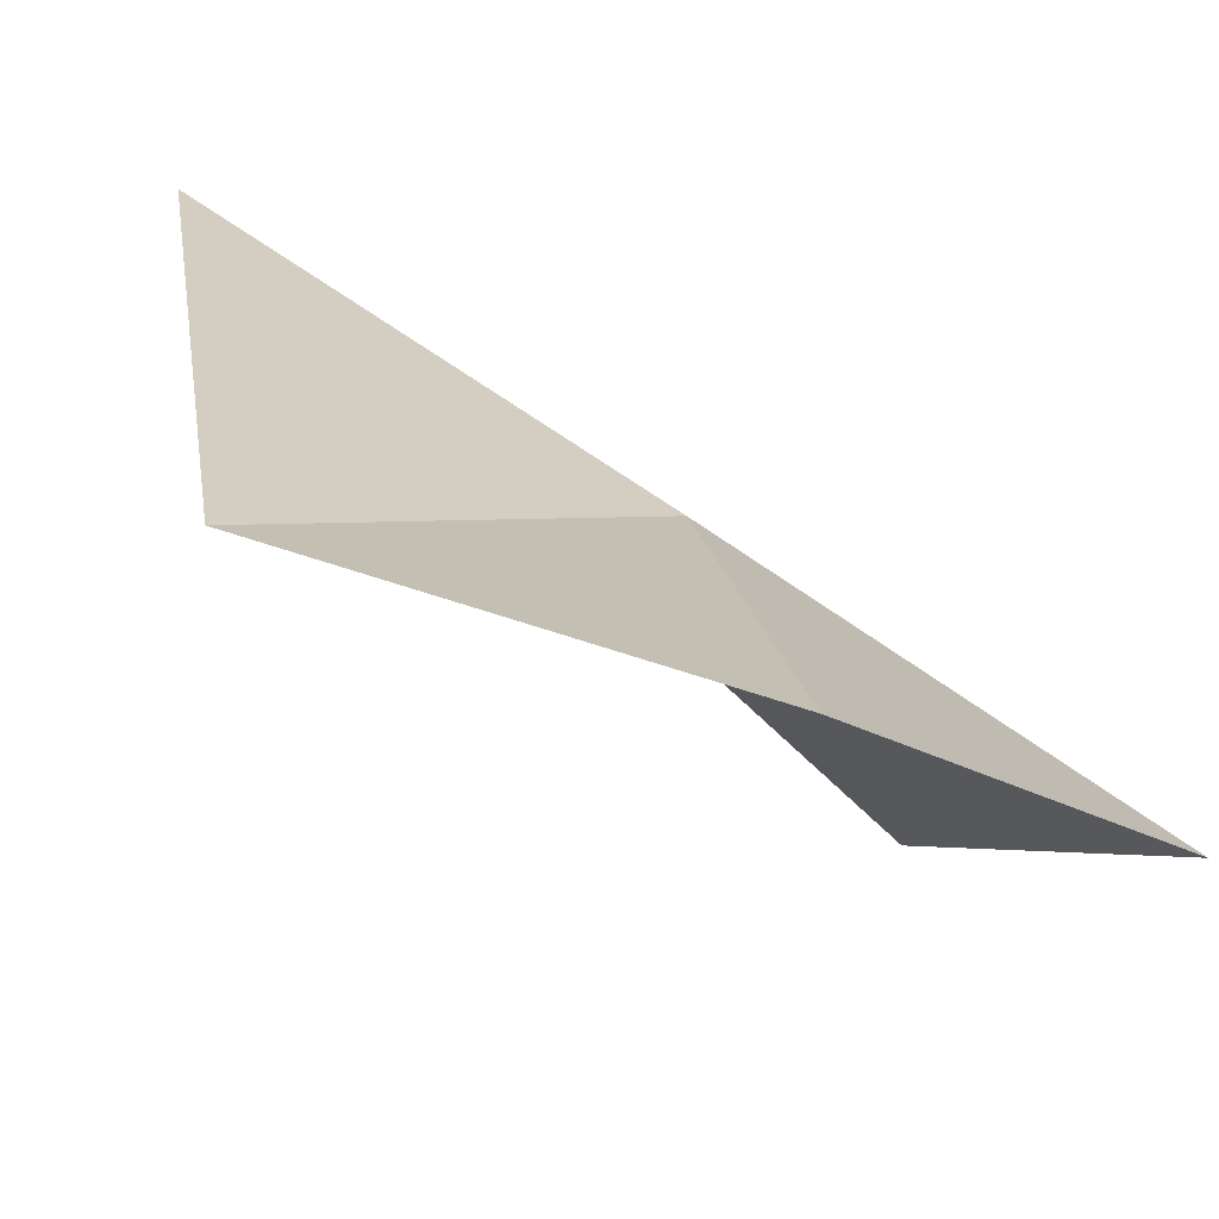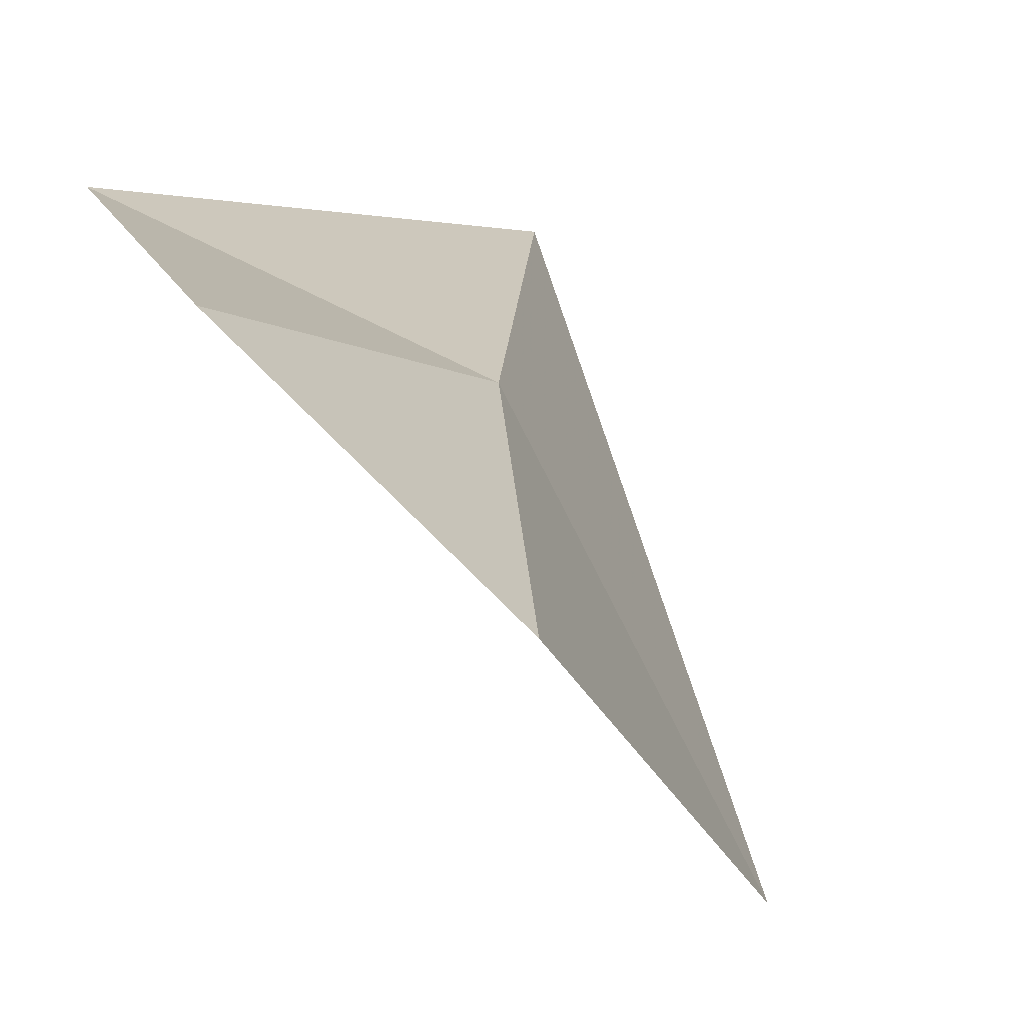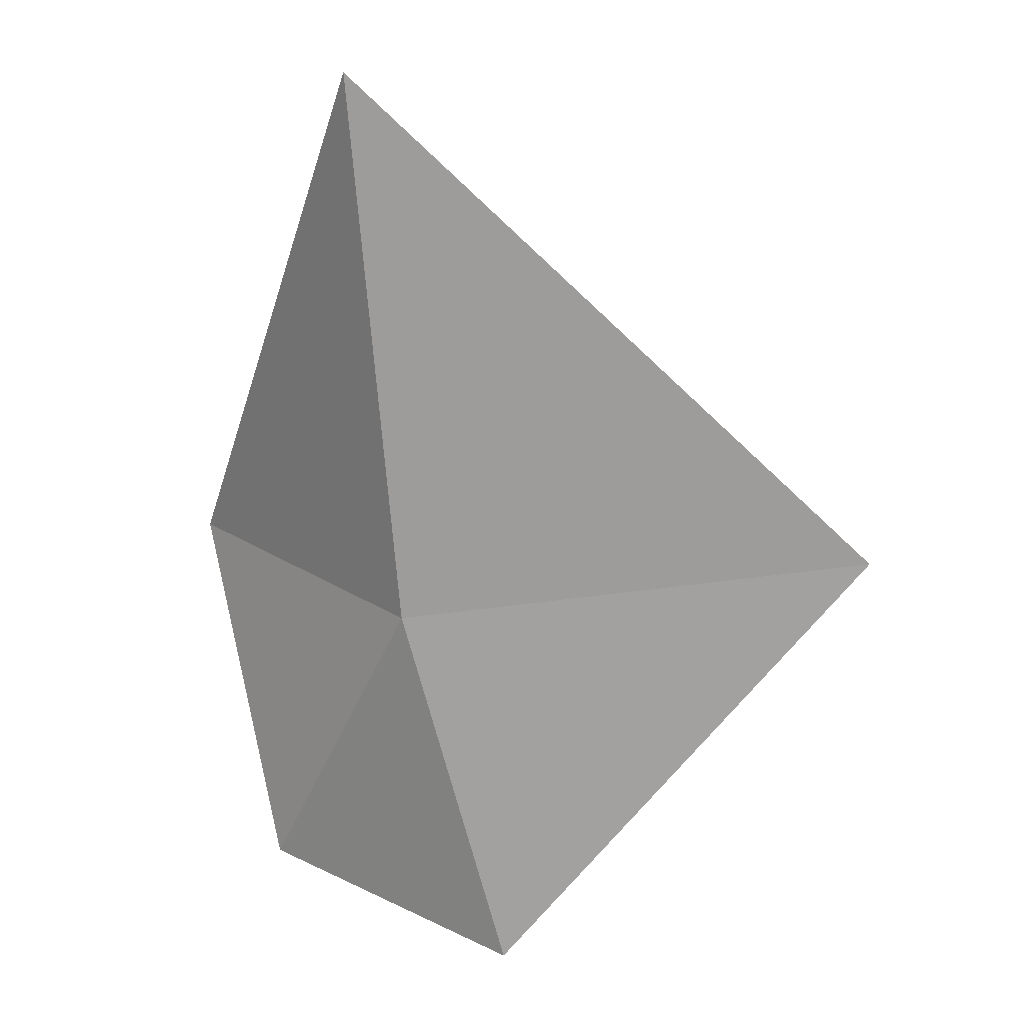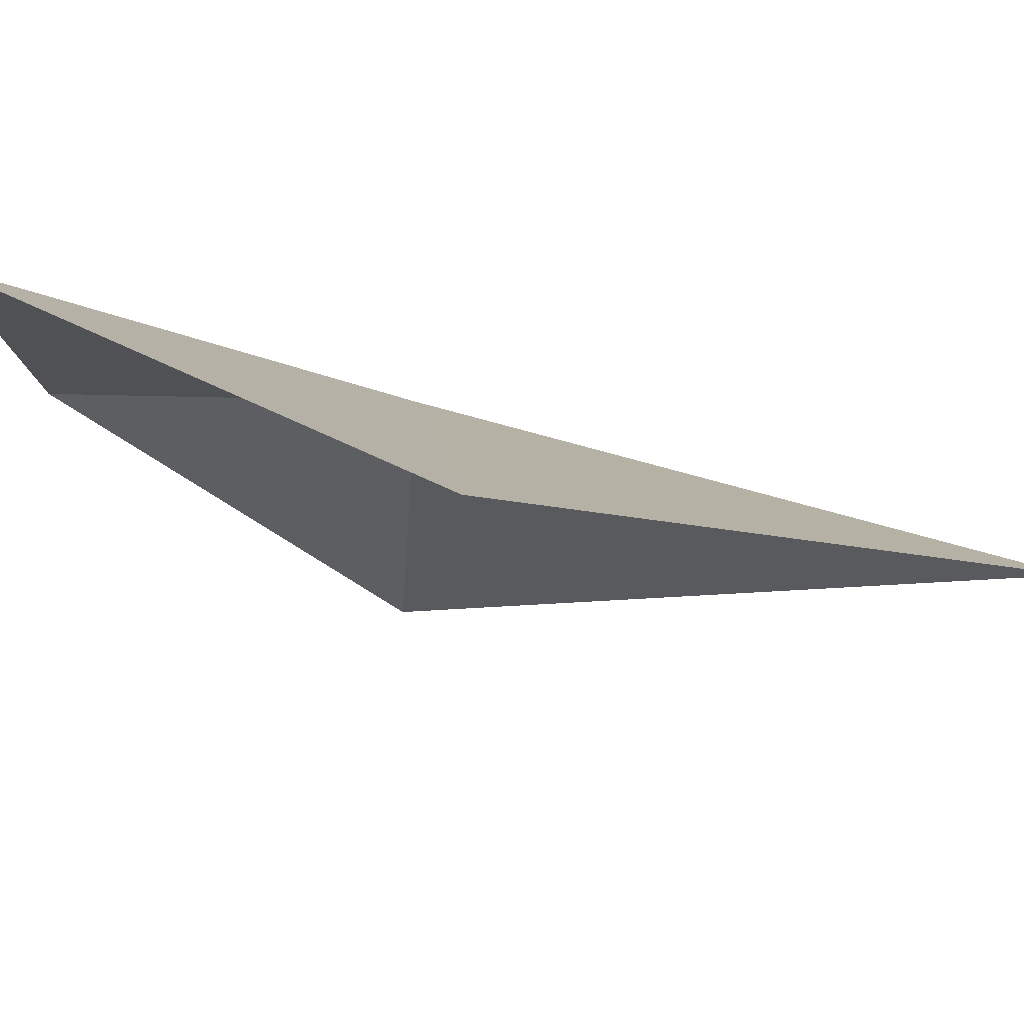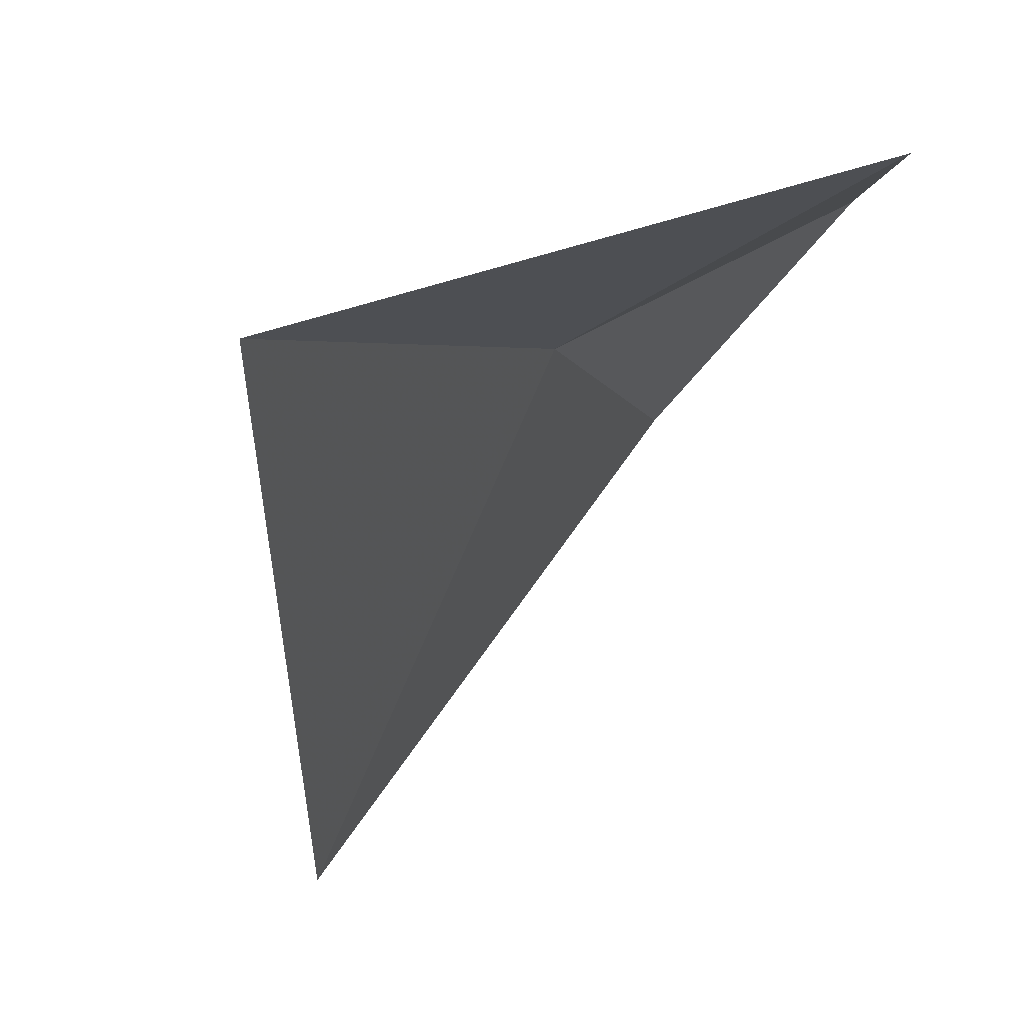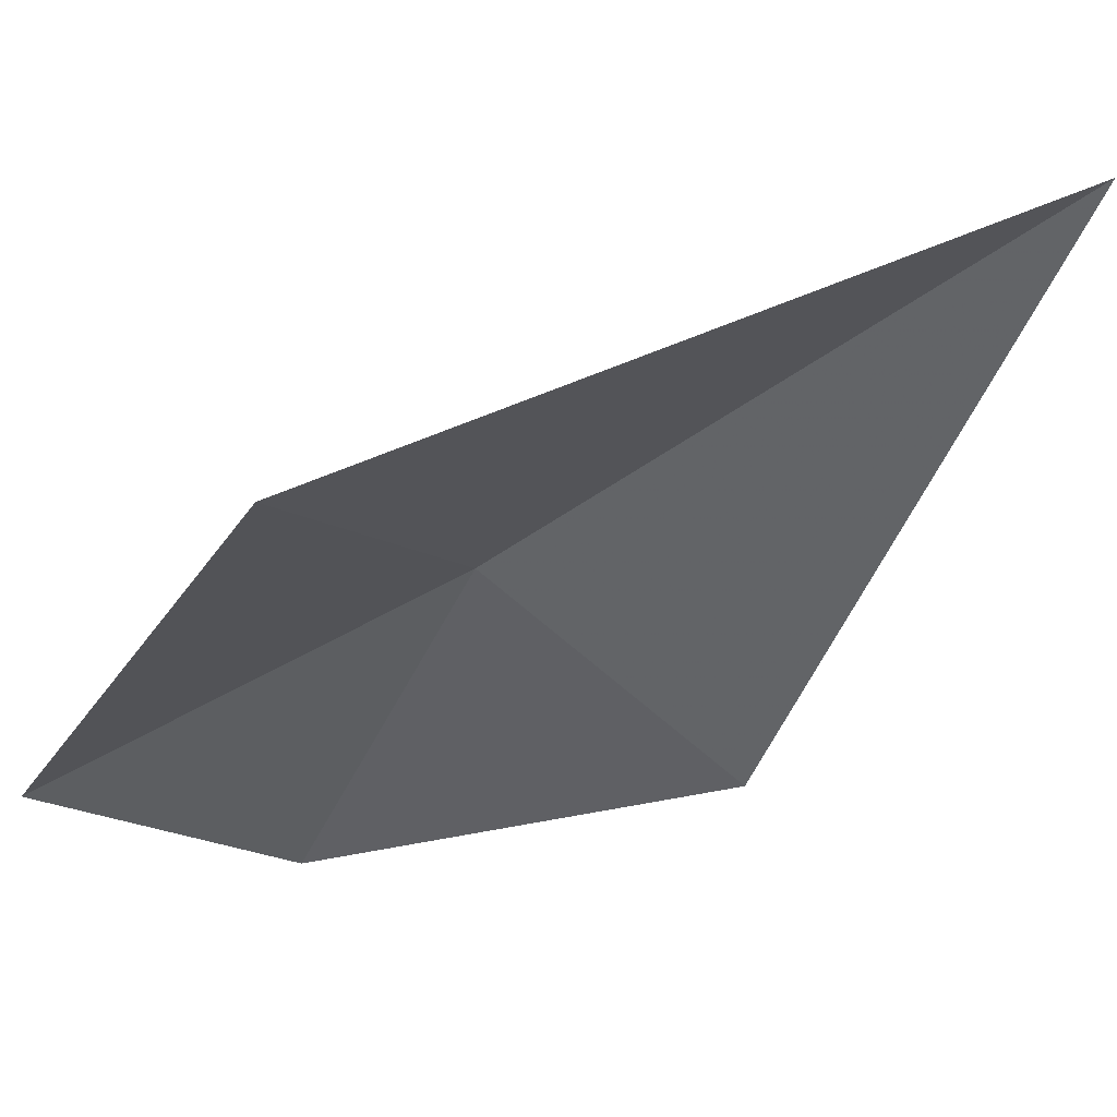
<metadata>
{"format":"obj","ext":"obj","renderer":"f3d","projection":"perspective","resolution":1024,"background":"white","views":[{"elev":42.4,"azim":168.7,"up":"+Y"},{"elev":23.0,"azim":-148.2,"up":"+Y"},{"elev":46.8,"azim":-112.1,"up":"+Z"},{"elev":-54.9,"azim":-75.2,"up":"+Y"},{"elev":-3.8,"azim":50.3,"up":"+Y"},{"elev":-73.3,"azim":-27.5,"up":"+Y"}]}
</metadata>
<code>
v -0.1742 1.675 1.306
v -0.1154 1.662 1.414
v -0.1088 1.703 1.284
v -0.2157 1.58 1.328
v -0.2247 1.671 1.236
v -0.1727 1.71 1.231
f 1 2 3
f 1 4 2
f 1 5 4
f 1 3 6
f 1 6 5

</code>
